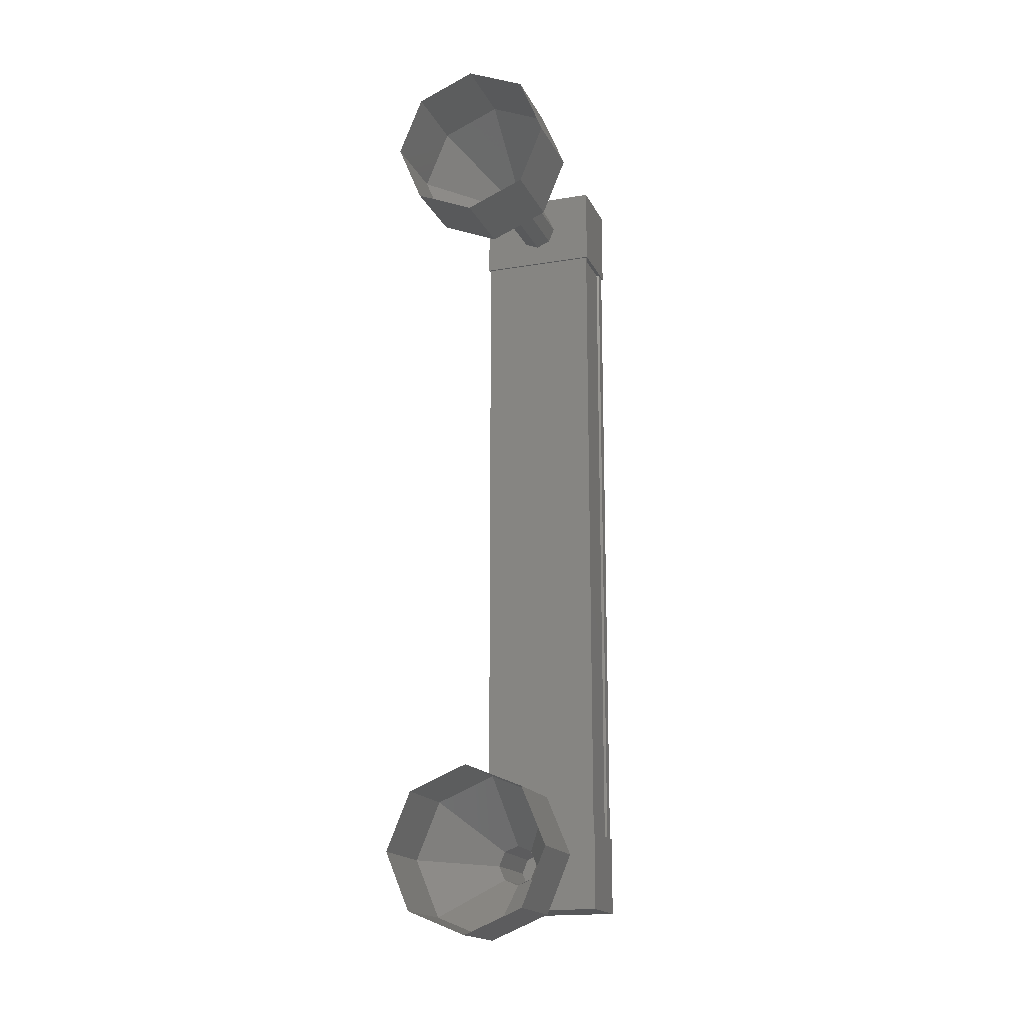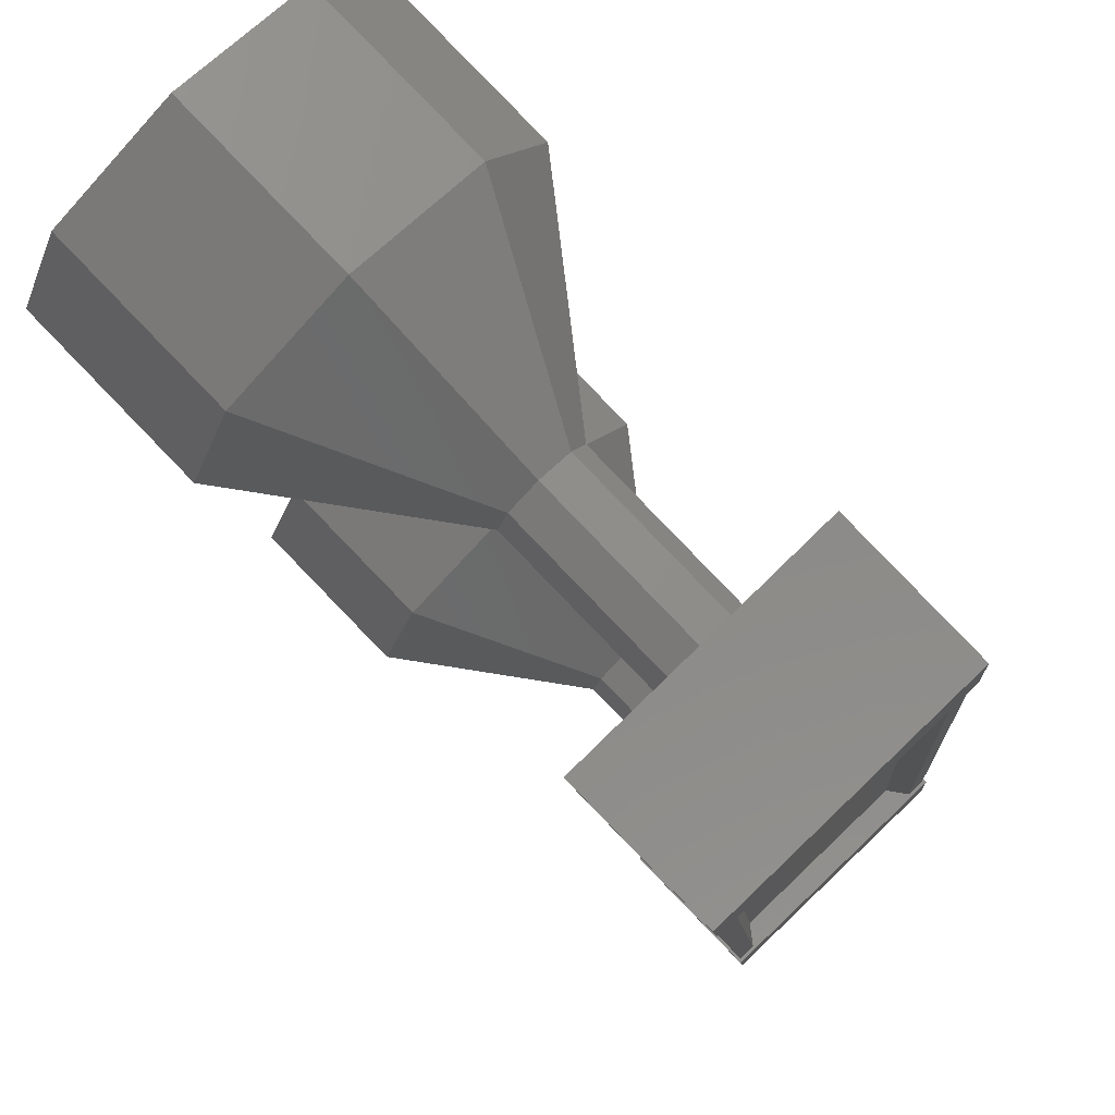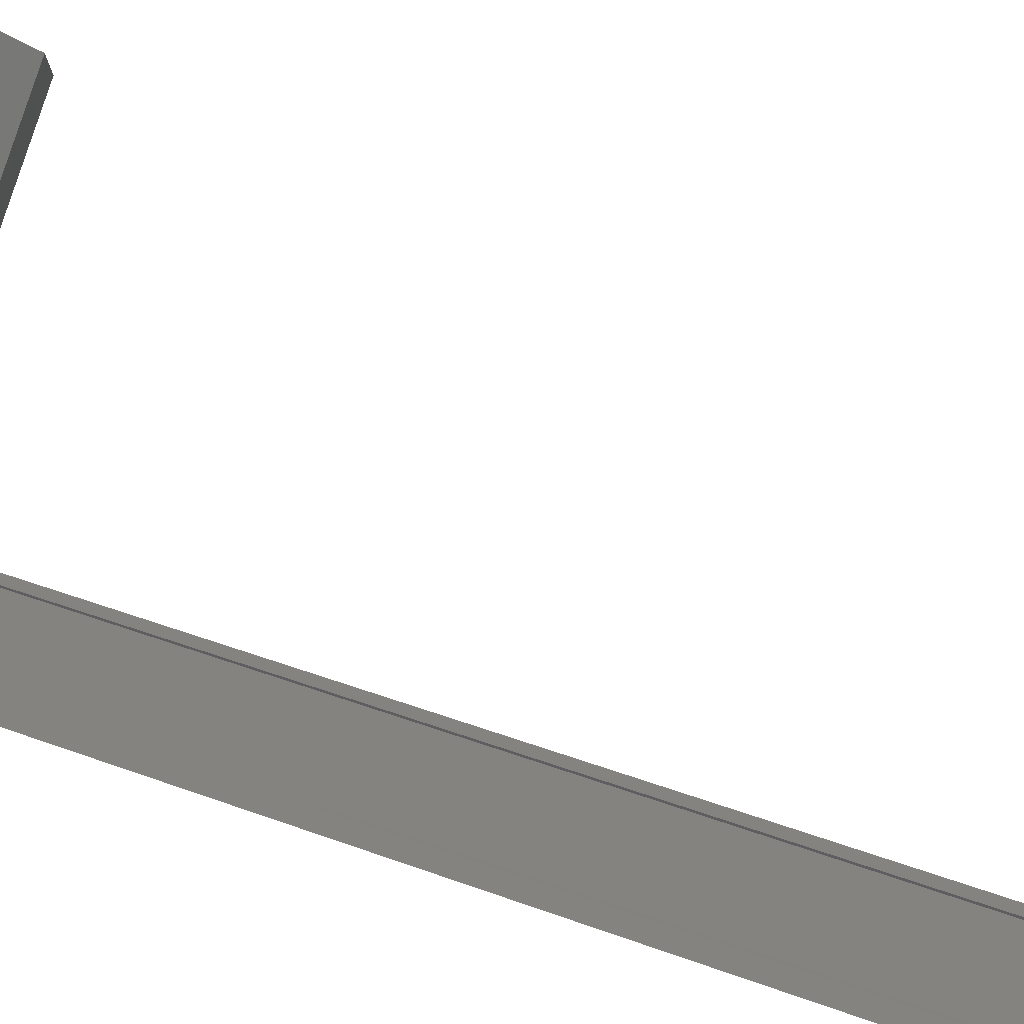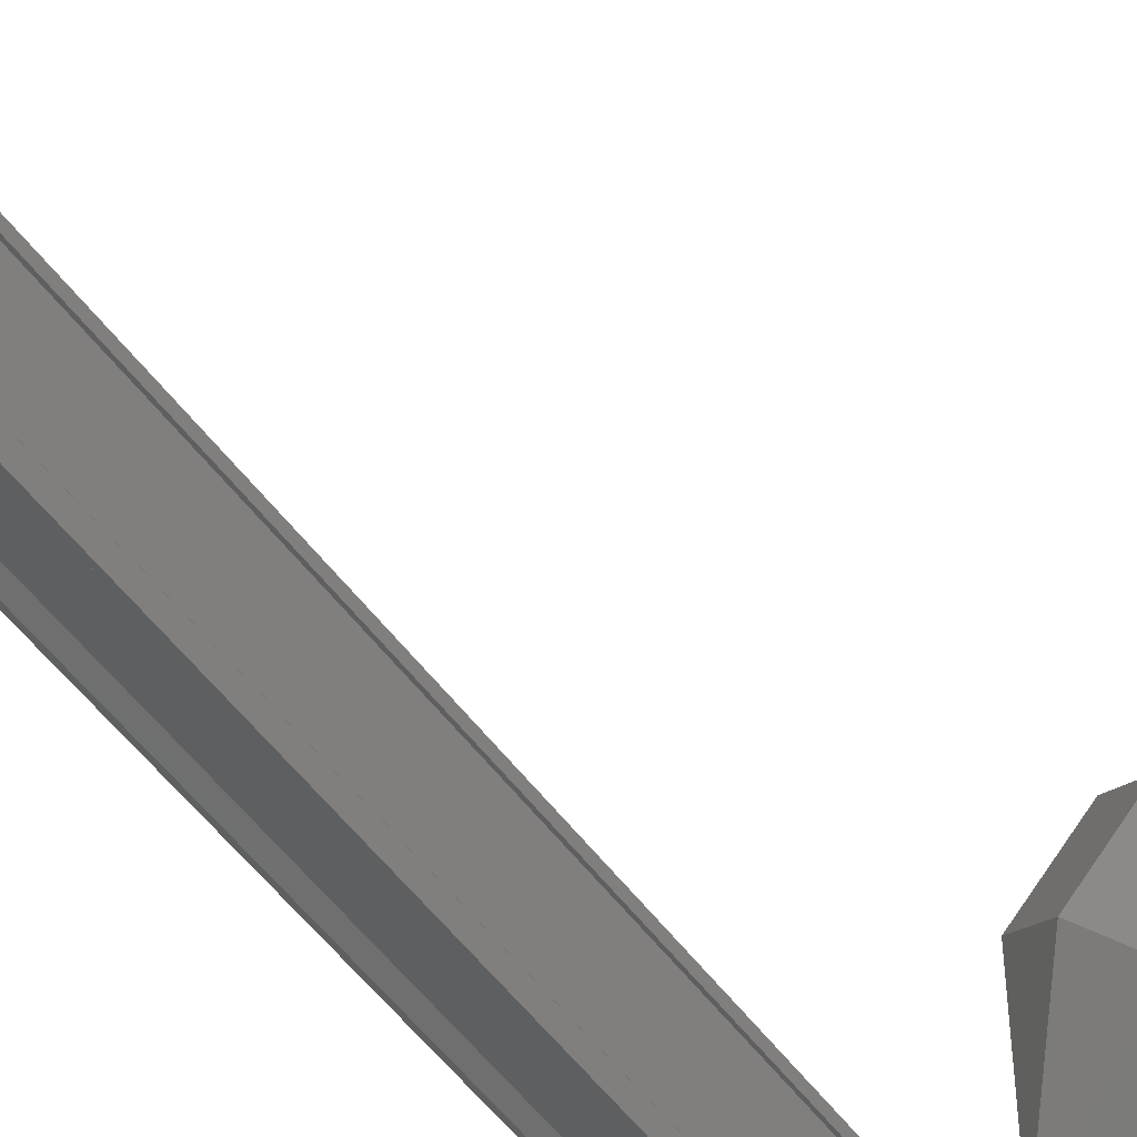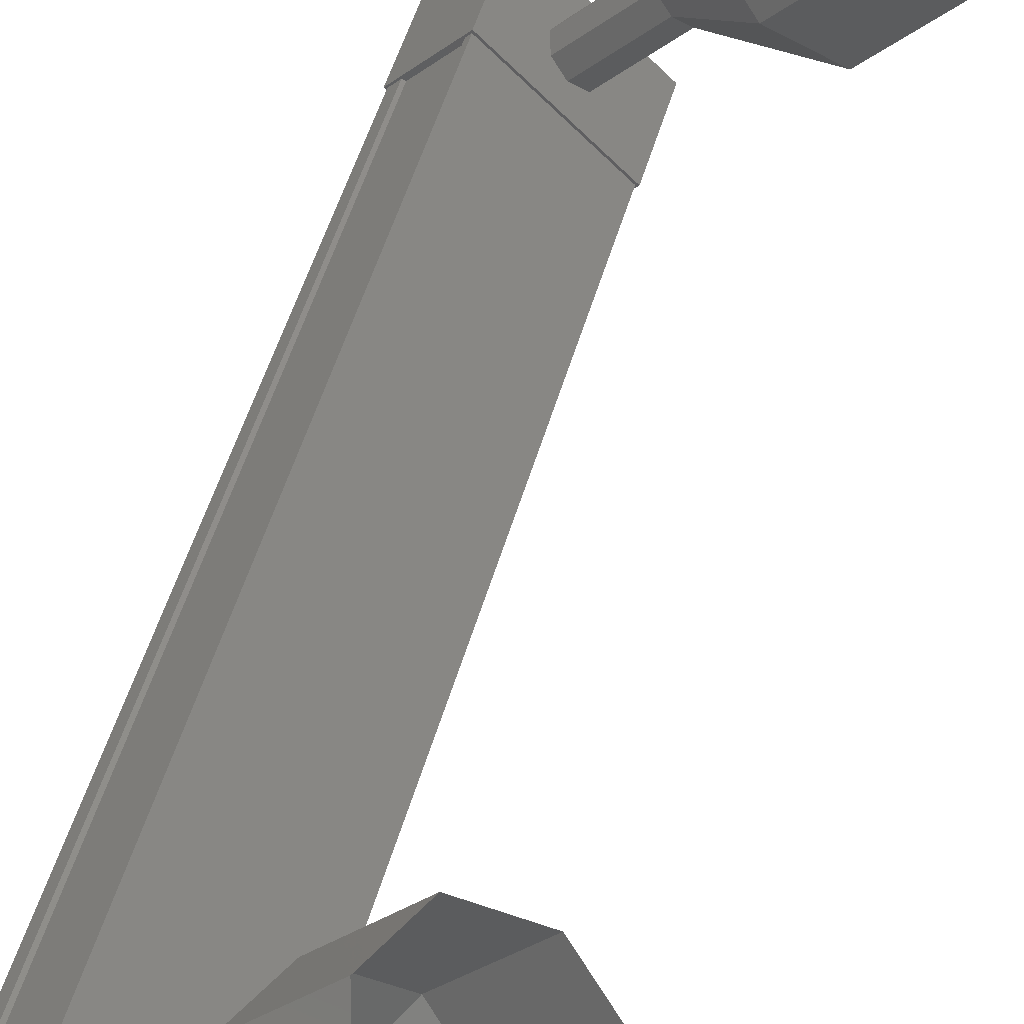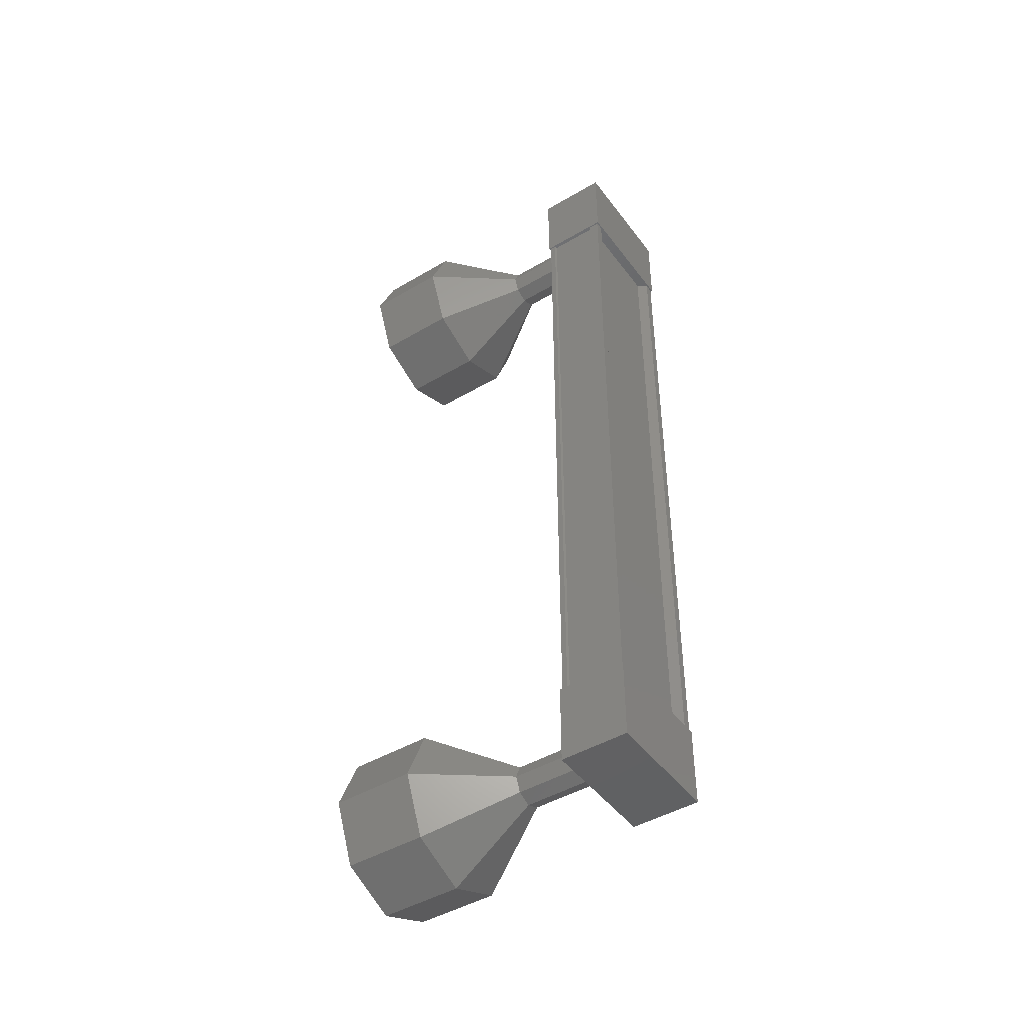
<metadata>
{"format":"stl","ext":"stl","renderer":"f3d","projection":"perspective","resolution":1024,"background":"white","views":[{"elev":-17.1,"azim":-25.4,"up":"+Y"},{"elev":-5.5,"azim":2.8,"up":"+Z"},{"elev":35.8,"azim":117.3,"up":"+Z"},{"elev":-54.8,"azim":-143.8,"up":"+Z"},{"elev":46.9,"azim":-165.1,"up":"+Z"},{"elev":-45.4,"azim":80.3,"up":"+Y"}]}
</metadata>
<code>
# stl→obj: 124 verts, 152 faces
v -108.9 -34.37 72.83
v -108.9 -34.37 72.7
v -108.9 -25.13 72.7
v -109 -25.13 72.63
v -108.1 -25.13 73.6
v -108 -25.13 73.58
v -108 -34.37 73.58
v -107.9 -25.13 73.65
v -107.9 -34.37 73.65
v -108.4 -25.13 74.18
v -108.4 -34.37 74.18
v -108.4 -25.13 74.15
v -108.4 -34.37 74.15
v -108 -34.37 73.73
v -108.9 -25.13 72.83
v -108.1 -34.37 73.6
v -108 -34.37 73.75
v -108 -25.13 73.75
v -108 -25.13 73.73
v -109 -24.59 72.6
v -108.5 -24.59 74.25
v -107.9 -24.59 73.65
v -107.9 -25.59 73.65
v -109 -25.59 72.6
v -108.5 -25.59 74.25
v -109.6 -25.59 73.21
v -109.6 -24.59 73.21
v -107.9 -33.91 73.65
v -109 -33.91 72.6
v -108.5 -33.91 74.25
v -109.6 -33.91 73.21
v -109.6 -34.91 73.21
v -109 -34.91 72.6
v -107.9 -34.91 73.65
v -108.5 -34.91 74.25
v -109 -34.37 72.63
v -109.1 -34.37 72.72
v -109.1 -25.13 72.72
v -109.1 -34.37 72.75
v -109.1 -25.13 72.75
v -109.5 -34.37 73.17
v -109.5 -25.13 73.17
v -109.5 -34.37 73.16
v -109.5 -25.13 73.16
v -109.5 -34.37 73.2
v -109.5 -25.13 73.2
v -108.5 -34.37 74.23
v -108.5 -25.13 74.23
v -110.4 -35.43 75.13
v -111.1 -35.43 75.85
v -110.9 -35.13 74.64
v -111.6 -35.13 75.35
v -111.1 -34.43 74.43
v -111.8 -34.43 75.15
v -110.9 -33.72 74.64
v -111.6 -33.72 75.35
v -110.4 -33.43 75.13
v -111.1 -33.43 75.85
v -109.9 -33.72 75.62
v -110.6 -33.72 76.34
v -109.6 -34.43 75.82
v -110.3 -34.43 76.54
v -109.9 -35.13 75.62
v -110.6 -35.13 76.34
v -109.6 -24.9 74.54
v -109 -24.83 73.69
v -109.7 -24.83 74.41
v -109.1 -24.9 73.57
v -109.8 -24.9 74.29
v -109.2 -25.08 73.52
v -109.9 -25.08 74.24
v -109.1 -25.25 73.57
v -109.8 -25.25 74.29
v -109 -25.33 73.69
v -109.7 -25.33 74.41
v -108.9 -25.25 73.82
v -109.6 -25.25 74.54
v -108.8 -25.08 73.87
v -109.5 -25.08 74.59
v -108.9 -24.9 73.82
v -110.6 -24.37 76.34
v -110.4 -24.08 75.13
v -111.1 -24.08 75.85
v -110.9 -24.37 74.64
v -111.6 -24.37 75.35
v -111.1 -25.08 74.43
v -111.8 -25.08 75.15
v -110.9 -25.78 74.64
v -111.6 -25.78 75.35
v -110.4 -26.08 75.13
v -111.1 -26.08 75.85
v -109.9 -25.78 75.62
v -110.6 -25.78 76.34
v -109.6 -25.08 75.82
v -110.3 -25.08 76.54
v -109.9 -24.37 75.62
v -109.8 -24.9 74.28
v -109.9 -25.08 74.23
v -109.8 -25.25 74.28
v -109.5 -25.25 74.53
v -109.5 -25.08 74.58
v -109.5 -24.9 74.53
v -109 -34.68 73.69
v -109.7 -34.68 74.41
v -109.1 -34.6 73.57
v -109.8 -34.6 74.29
v -109.2 -34.43 73.52
v -109.9 -34.43 74.24
v -109.1 -34.25 73.57
v -109.8 -34.25 74.29
v -109 -34.18 73.69
v -109.7 -34.18 74.41
v -108.9 -34.25 73.82
v -109.6 -34.25 74.54
v -108.8 -34.43 73.87
v -109.5 -34.43 74.59
v -108.9 -34.6 73.82
v -109.6 -34.6 74.54
v -109.5 -34.6 74.53
v -109.8 -34.6 74.28
v -109.9 -34.43 74.23
v -109.8 -34.25 74.28
v -109.5 -34.25 74.53
v -109.5 -34.43 74.58
f 1 2 3
f 3 2 4
f 5 6 7
f 7 6 8
f 8 9 7
f 10 11 12
f 12 11 13
f 13 14 12
f 3 15 1
f 1 15 5
f 5 16 1
f 7 16 5
f 9 8 17
f 17 8 18
f 18 14 17
f 19 14 18
f 12 14 19
f 20 21 22
f 22 21 23
f 23 24 22
f 25 24 23
f 26 24 25
f 25 21 26
f 26 21 27
f 27 21 20
f 20 24 27
f 22 24 20
f 28 29 30
f 30 29 31
f 31 32 30
f 29 32 31
f 33 32 29
f 29 34 33
f 33 34 32
f 32 34 35
f 35 30 32
f 34 30 35
f 28 30 34
f 34 29 28
f 2 36 4
f 4 36 37
f 37 38 4
f 39 38 37
f 40 38 39
f 39 41 40
f 40 41 42
f 42 41 43
f 43 44 42
f 45 44 43
f 46 44 45
f 45 47 46
f 46 47 48
f 48 47 10
f 25 23 21
f 24 26 27
f 47 11 10
f 49 50 51
f 51 50 52
f 52 53 51
f 54 53 52
f 55 53 54
f 54 56 55
f 55 56 57
f 57 56 58
f 58 59 57
f 60 59 58
f 61 59 60
f 60 62 61
f 61 62 63
f 63 62 64
f 64 49 63
f 50 49 64
f 65 66 67
f 67 66 68
f 68 69 67
f 70 69 68
f 71 69 70
f 70 72 71
f 71 72 73
f 73 72 74
f 74 75 73
f 76 75 74
f 77 75 76
f 76 78 77
f 77 78 79
f 79 78 80
f 80 65 79
f 66 65 80
f 81 82 83
f 83 82 84
f 84 85 83
f 86 85 84
f 87 85 86
f 86 88 87
f 87 88 89
f 89 88 90
f 90 91 89
f 92 91 90
f 93 91 92
f 92 94 93
f 93 94 95
f 95 94 96
f 96 81 95
f 82 81 96
f 96 67 82
f 82 67 97
f 97 84 82
f 98 84 97
f 86 84 98
f 98 99 86
f 86 99 88
f 88 99 75
f 75 90 88
f 100 90 75
f 92 90 100
f 100 101 92
f 92 101 94
f 94 101 102
f 102 96 94
f 67 96 102
f 103 104 105
f 105 104 106
f 106 107 105
f 108 107 106
f 109 107 108
f 108 110 109
f 109 110 111
f 111 110 112
f 112 113 111
f 114 113 112
f 115 113 114
f 114 116 115
f 115 116 117
f 117 116 118
f 118 103 117
f 104 103 118
f 119 63 104
f 104 63 49
f 49 120 104
f 51 120 49
f 121 120 51
f 51 53 121
f 121 53 122
f 122 53 55
f 55 112 122
f 57 112 55
f 123 112 57
f 57 59 123
f 123 59 124
f 124 59 61
f 61 119 124
f 63 119 61

</code>
